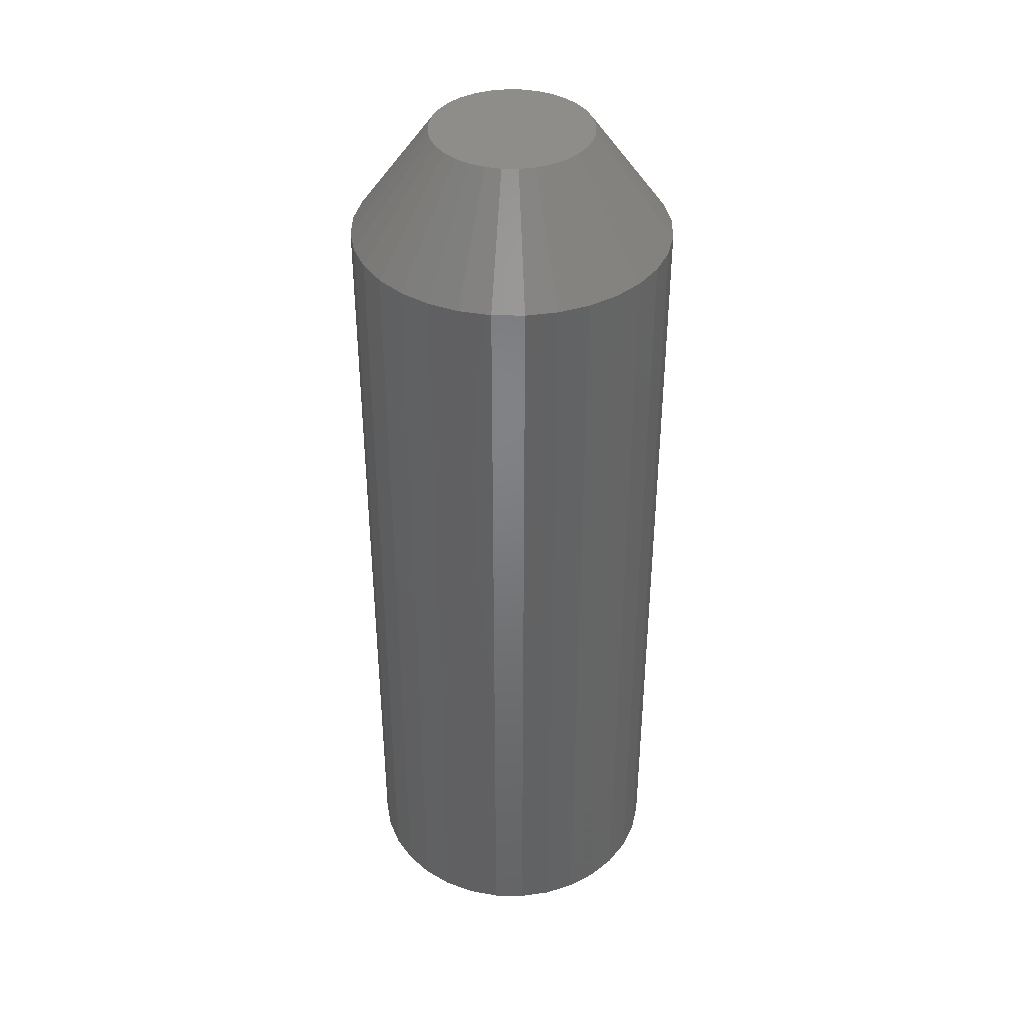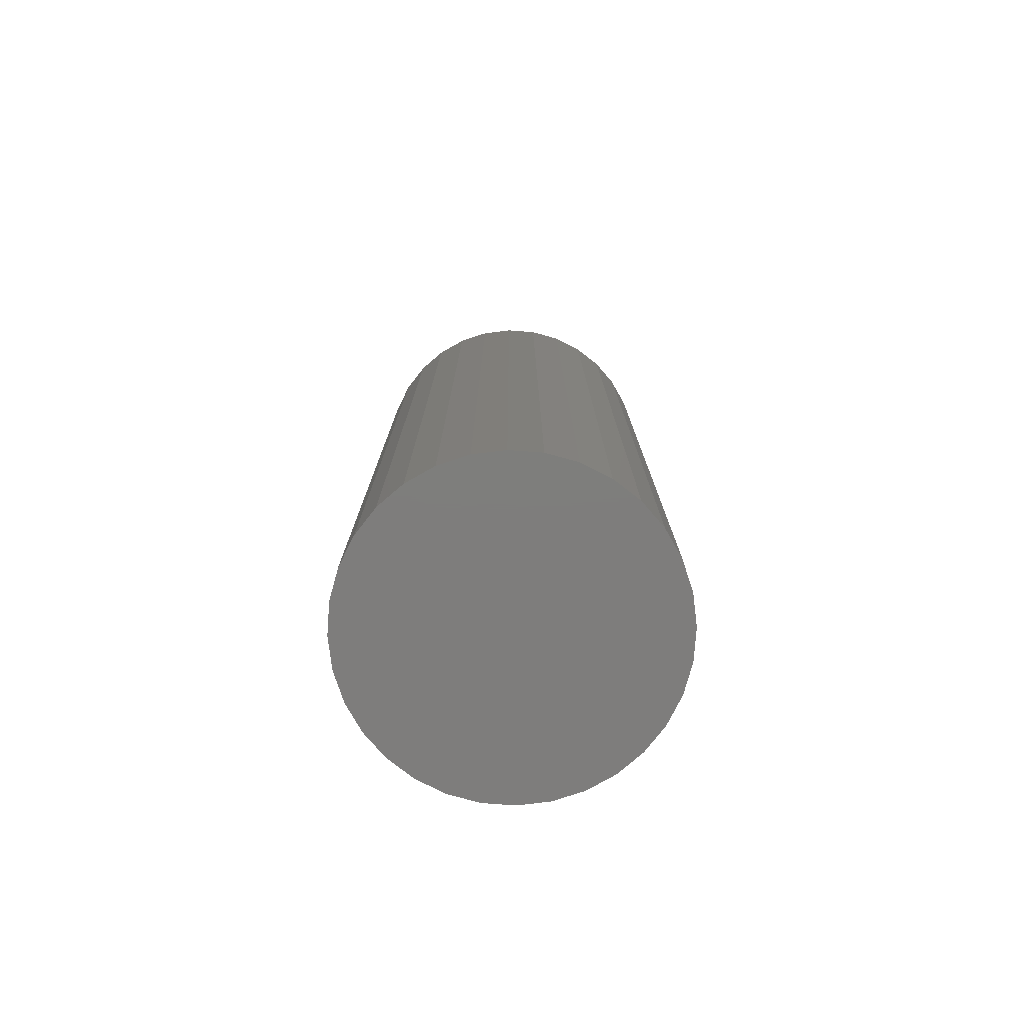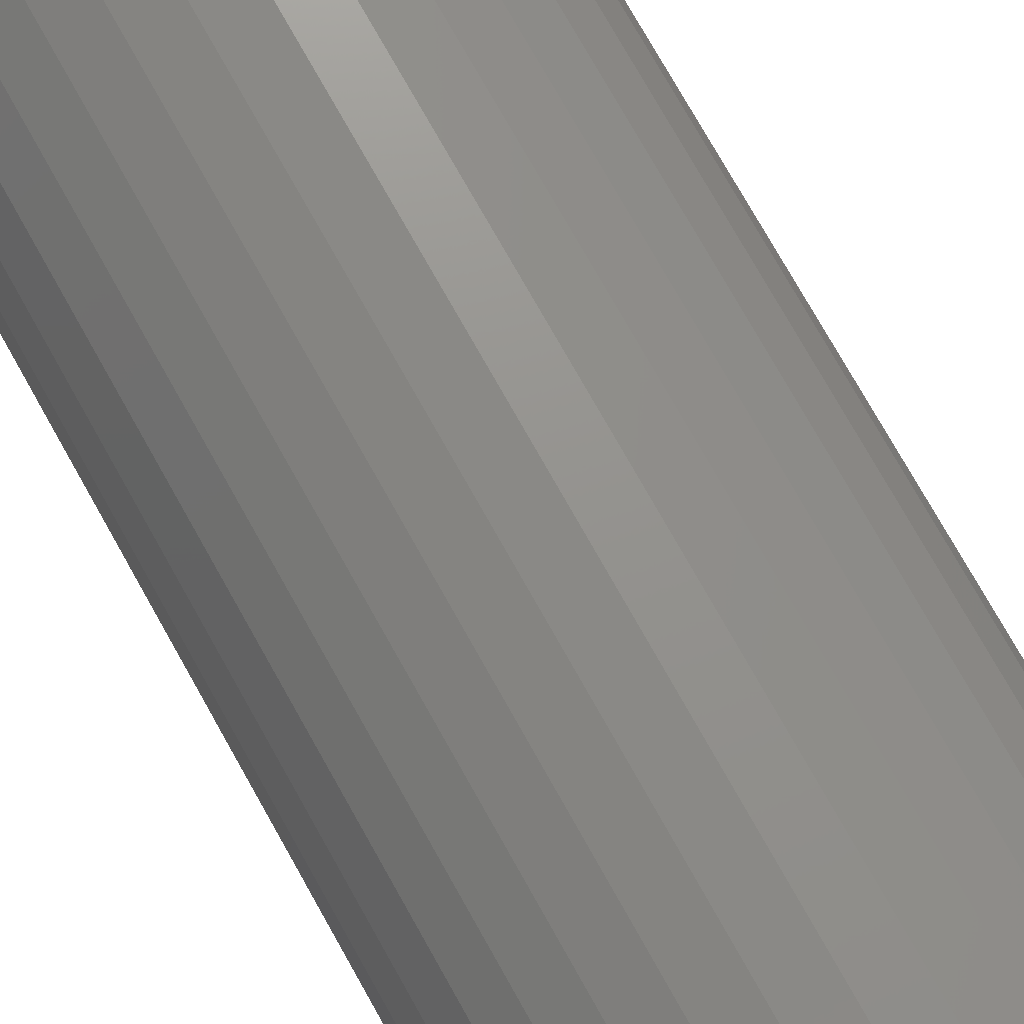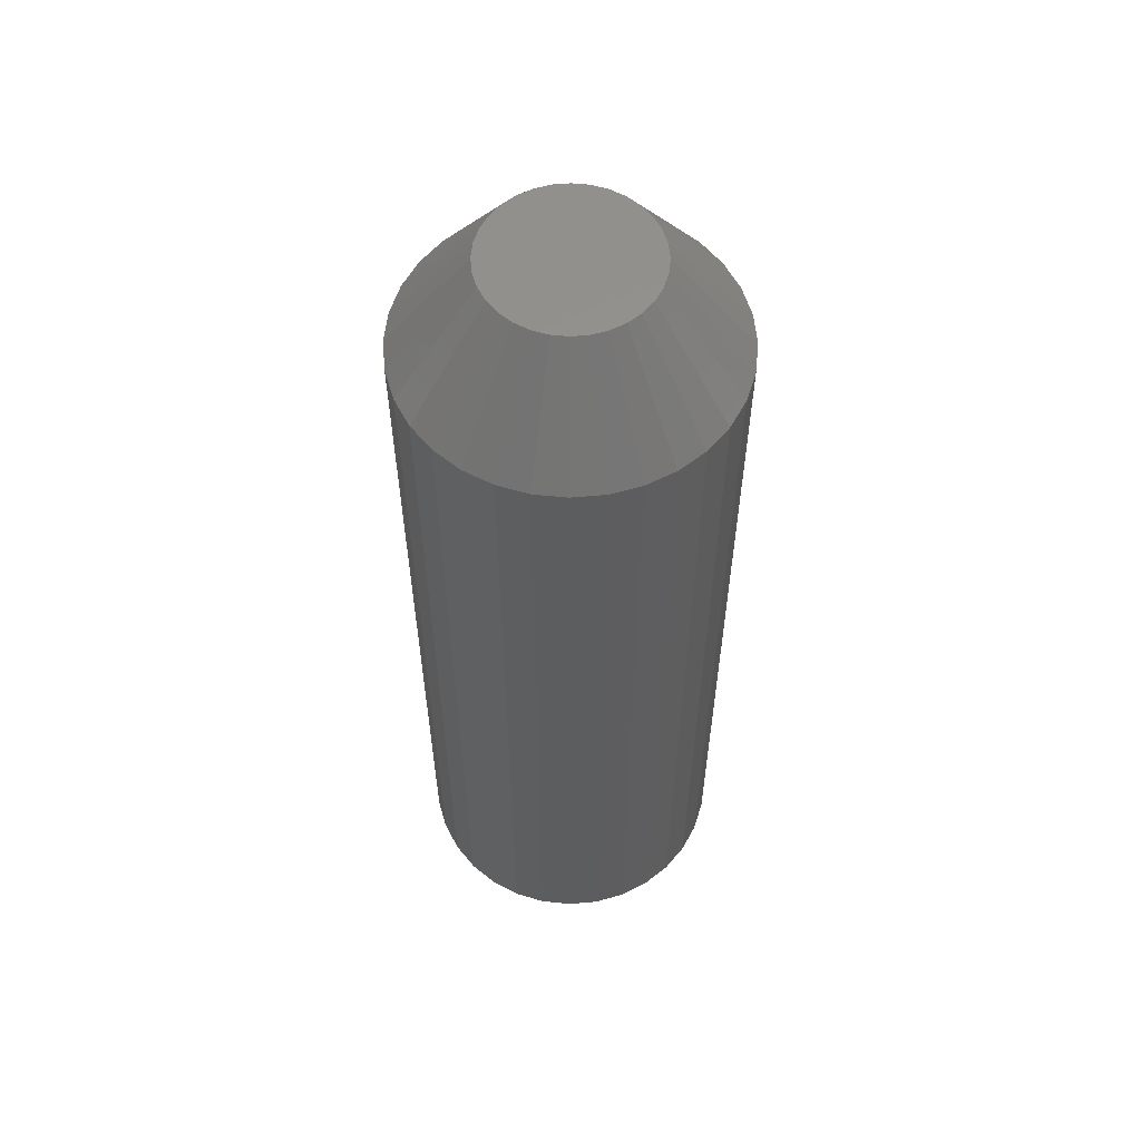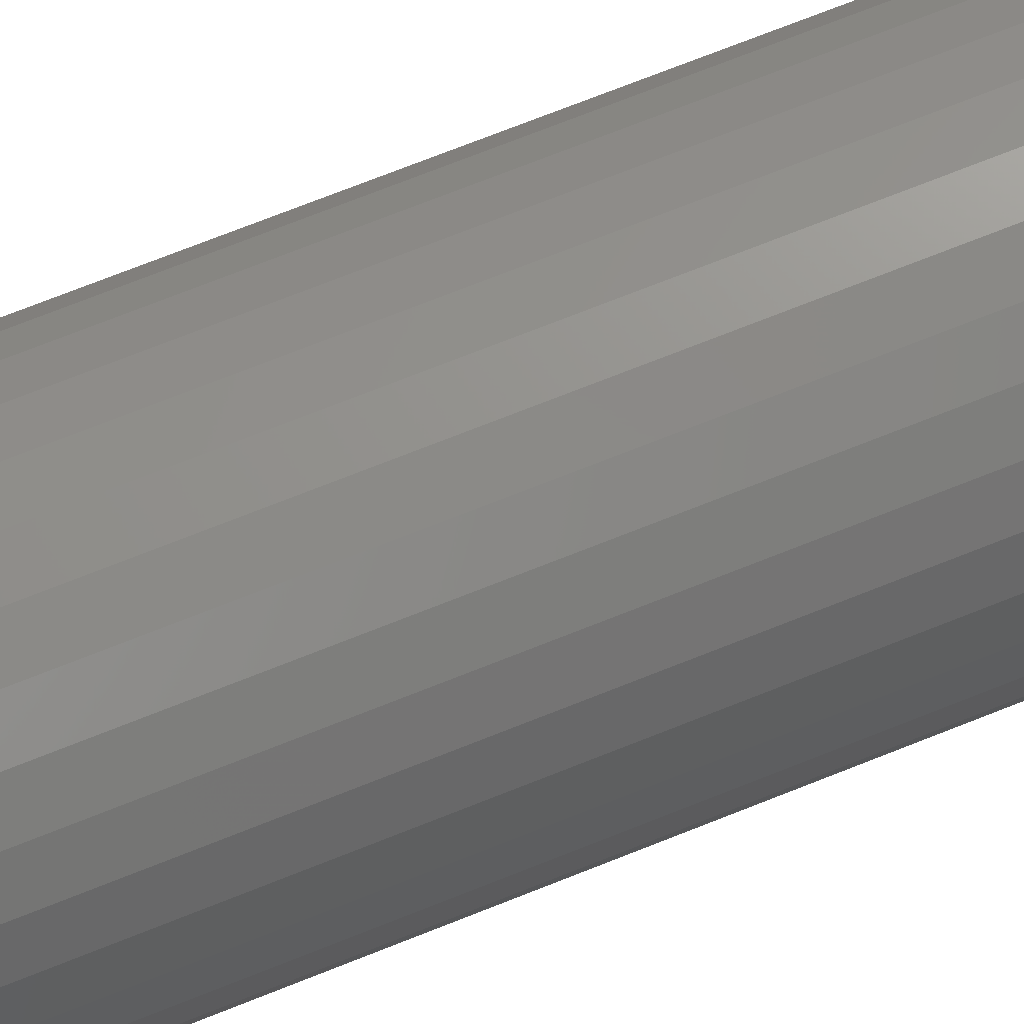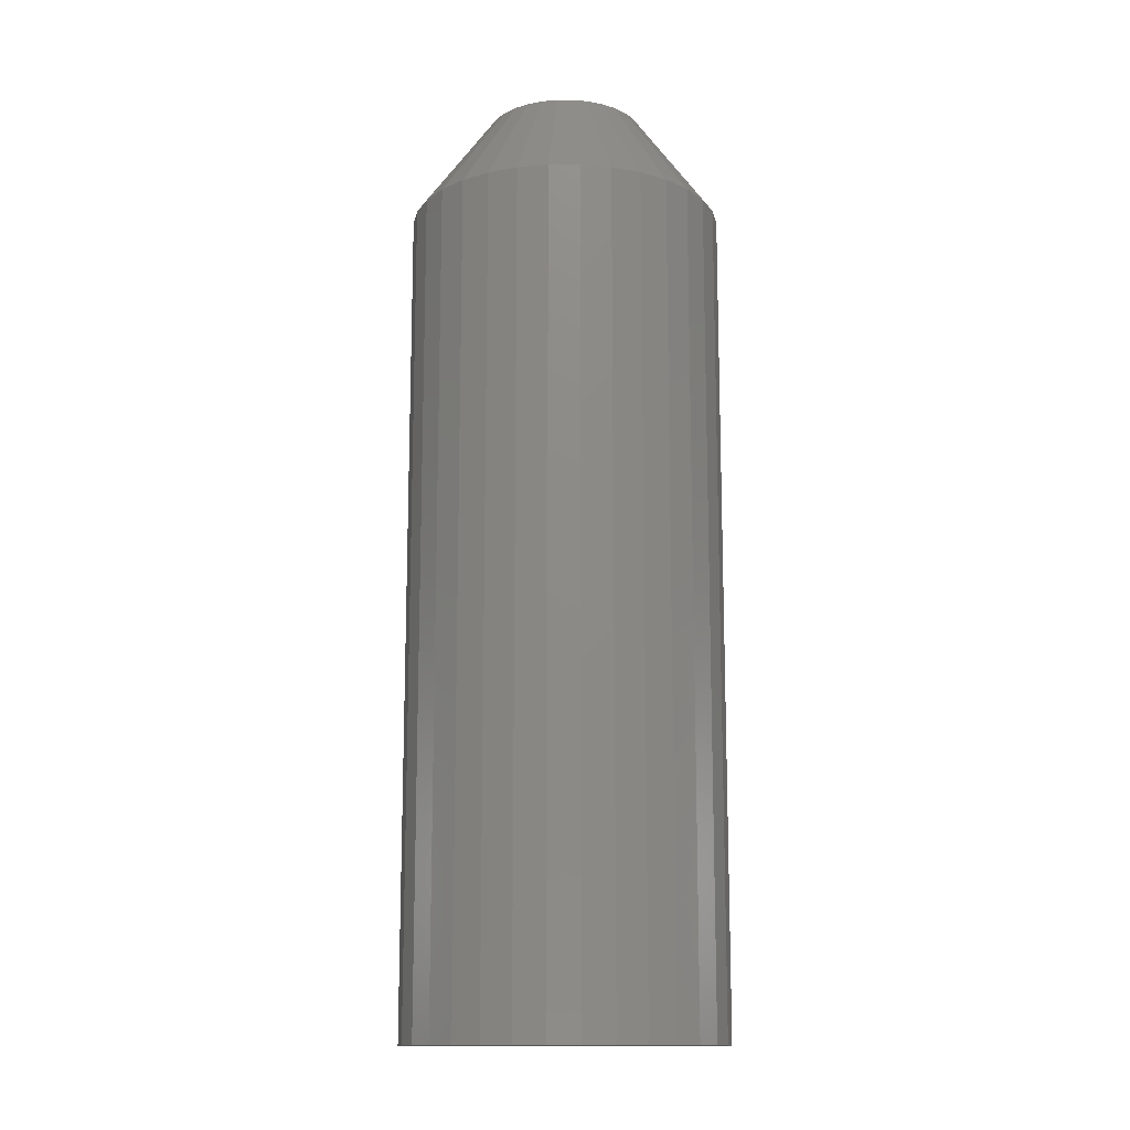
<metadata>
{"format":"stl","ext":"stl","renderer":"f3d","projection":"perspective","resolution":1024,"background":"white","views":[{"elev":39.4,"azim":-60.6,"up":"+Y"},{"elev":-77.4,"azim":136.4,"up":"+Y"},{"elev":74.6,"azim":-29.2,"up":"+Z"},{"elev":57.9,"azim":135.4,"up":"+Y"},{"elev":75.5,"azim":-111.4,"up":"+Z"},{"elev":-13.7,"azim":50.9,"up":"+Y"}]}
</metadata>
<code>
# stl→obj: 96 verts, 188 faces
v 0.001316 7.012e-18 0.06382
v 0.01377 7.703e-18 0.06259
v -0.01113 6.321e-18 0.06259
v -0.02311 5.656e-18 0.05896
v 0.02574 8.368e-18 0.05896
v -0.03414 5.044e-18 0.05306
v 0.03677 8.98e-18 0.05306
v -0.04381 4.507e-18 0.04512
v 0.04644 9.517e-18 0.04512
v -0.05174 4.066e-18 0.03545
v 0.05438 9.957e-18 0.03545
v 0.04644 9.517e-18 -0.04512
v -0.04381 4.507e-18 -0.04512
v 0.05438 9.957e-18 -0.03545
v -0.03414 5.044e-18 -0.05306
v 0.03677 8.98e-18 -0.05306
v -0.02311 5.656e-18 -0.05896
v 0.02574 8.368e-18 -0.05896
v -0.01113 6.321e-18 -0.06259
v 0.01377 7.703e-18 -0.06259
v 0.001316 7.012e-18 -0.06382
v -0.05175 4.066e-18 -0.03545
v -0.05764 3.739e-18 -0.02442
v 0.06027 1.028e-17 -0.02442
v -0.06127 3.538e-18 -0.01245
v 0.06391 1.049e-17 -0.01245
v -0.0625 3.469e-18 2.33e-07
v 0.06513 1.055e-17 1.169e-17
v -0.06127 3.538e-18 0.01245
v 0.06391 1.049e-17 0.01245
v -0.05764 3.739e-18 0.02442
v 0.06027 1.028e-17 0.02442
v 0.1276 -0.08594 -4.641e-17
v 0.1276 -0.75 -1.547e-17
v 0.1252 -0.08594 -0.02464
v 0.1252 -0.75 -0.02464
v 0.118 -0.08594 -0.04834
v 0.118 -0.75 -0.04834
v 0.1063 -0.08594 -0.07018
v 0.1063 -0.75 -0.07018
v 0.09063 -0.08594 -0.08932
v 0.09063 -0.75 -0.08932
v 0.07149 -0.08594 -0.105
v 0.07149 -0.75 -0.105
v 0.04965 -0.08594 -0.1167
v 0.04965 -0.75 -0.1167
v 0.02596 -0.08594 -0.1239
v 0.02596 -0.75 -0.1239
v 0.001316 -0.08594 -0.1263
v 0.001316 -0.75 -0.1263
v -0.02333 -0.08594 -0.1239
v -0.02333 -0.75 -0.1239
v -0.04702 -0.08594 -0.1167
v -0.04702 -0.75 -0.1167
v -0.06886 -0.08594 -0.105
v -0.06886 -0.75 -0.105
v -0.088 -0.08594 -0.08932
v -0.088 -0.75 -0.08932
v -0.1037 -0.08594 -0.07018
v -0.1037 -0.75 -0.07018
v -0.1154 -0.08594 -0.04834
v -0.1154 -0.75 -0.04834
v -0.1226 -0.08594 -0.02464
v -0.1226 -0.75 -0.02464
v -0.125 -0.08594 1.547e-17
v -0.125 -0.75 1.547e-17
v -0.1226 -0.08594 0.02464
v -0.1226 -0.75 0.02464
v -0.1154 -0.08594 0.04834
v -0.1154 -0.75 0.04834
v -0.1037 -0.08594 0.07018
v -0.1037 -0.75 0.07018
v -0.088 -0.08594 0.08932
v -0.088 -0.75 0.08932
v -0.06886 -0.08594 0.105
v -0.06886 -0.75 0.105
v -0.04702 -0.08594 0.1167
v -0.04702 -0.75 0.1167
v -0.02333 -0.08594 0.1239
v -0.02333 -0.75 0.1239
v 0.001316 -0.08594 0.1263
v 0.001316 -0.75 0.1263
v 0.02596 -0.08594 0.1239
v 0.02596 -0.75 0.1239
v 0.04965 -0.08594 0.1167
v 0.04965 -0.75 0.1167
v 0.07149 -0.08594 0.105
v 0.07149 -0.75 0.105
v 0.09063 -0.08594 0.08932
v 0.09063 -0.75 0.08932
v 0.1063 -0.08594 0.07018
v 0.1063 -0.75 0.07018
v 0.118 -0.08594 0.04834
v 0.118 -0.75 0.04834
v 0.1252 -0.08594 0.02464
v 0.1252 -0.75 0.02464
f 1 2 3
f 4 3 2
f 5 4 2
f 6 4 5
f 7 6 5
f 8 6 7
f 9 8 7
f 10 8 9
f 11 10 9
f 12 13 14
f 15 13 12
f 16 15 12
f 17 15 16
f 18 17 16
f 19 17 18
f 20 19 18
f 21 19 20
f 13 22 14
f 14 22 23
f 14 23 24
f 24 23 25
f 24 25 26
f 26 25 27
f 26 27 28
f 28 27 29
f 28 29 30
f 30 29 31
f 30 31 32
f 32 31 10
f 32 10 11
f 33 34 35
f 35 34 36
f 35 36 37
f 37 36 38
f 37 38 39
f 39 38 40
f 39 40 41
f 41 40 42
f 41 42 43
f 43 42 44
f 43 44 45
f 45 44 46
f 45 46 47
f 47 46 48
f 47 48 49
f 49 48 50
f 49 50 51
f 51 50 52
f 51 52 53
f 53 52 54
f 53 54 55
f 55 54 56
f 55 56 57
f 57 56 58
f 57 58 59
f 59 58 60
f 59 60 61
f 61 60 62
f 61 62 63
f 63 62 64
f 63 64 65
f 65 64 66
f 65 66 67
f 67 66 68
f 67 68 69
f 69 68 70
f 69 70 71
f 71 70 72
f 71 72 73
f 73 72 74
f 73 74 75
f 75 74 76
f 75 76 77
f 77 76 78
f 77 78 79
f 79 78 80
f 79 80 81
f 81 80 82
f 81 82 83
f 83 82 84
f 83 84 85
f 85 84 86
f 85 86 87
f 87 86 88
f 87 88 89
f 89 88 90
f 89 90 91
f 91 90 92
f 91 92 93
f 93 92 94
f 93 94 95
f 95 94 96
f 95 96 33
f 33 96 34
f 5 85 7
f 7 85 87
f 7 87 9
f 9 87 89
f 9 89 11
f 11 89 91
f 11 91 32
f 32 91 93
f 32 93 30
f 30 93 95
f 30 95 28
f 28 95 33
f 77 4 75
f 75 4 6
f 75 6 73
f 73 6 8
f 73 8 71
f 71 8 10
f 71 10 69
f 69 10 31
f 69 31 67
f 67 31 29
f 67 29 65
f 65 29 27
f 4 77 3
f 3 77 79
f 3 79 1
f 1 79 81
f 1 81 2
f 2 81 83
f 2 83 5
f 5 83 85
f 17 53 15
f 15 53 55
f 15 55 13
f 13 55 57
f 13 57 22
f 22 57 59
f 22 59 23
f 23 59 61
f 23 61 25
f 25 61 63
f 25 63 27
f 27 63 65
f 45 18 43
f 43 18 16
f 43 16 41
f 41 16 12
f 41 12 39
f 39 12 14
f 39 14 37
f 37 14 24
f 37 24 35
f 35 24 26
f 35 26 33
f 33 26 28
f 18 45 20
f 20 45 47
f 20 47 21
f 21 47 49
f 21 49 19
f 19 49 51
f 19 51 17
f 17 51 53
f 80 84 82
f 84 80 78
f 84 78 86
f 86 78 76
f 86 76 88
f 44 54 46
f 46 54 52
f 46 52 48
f 48 52 50
f 88 76 90
f 90 76 74
f 90 74 92
f 92 74 72
f 92 72 94
f 94 72 70
f 94 70 96
f 96 70 68
f 96 68 34
f 34 68 66
f 34 66 36
f 36 66 64
f 36 64 38
f 38 64 62
f 38 62 40
f 40 62 60
f 40 60 42
f 42 60 58
f 42 58 44
f 44 58 56
f 44 56 54

</code>
